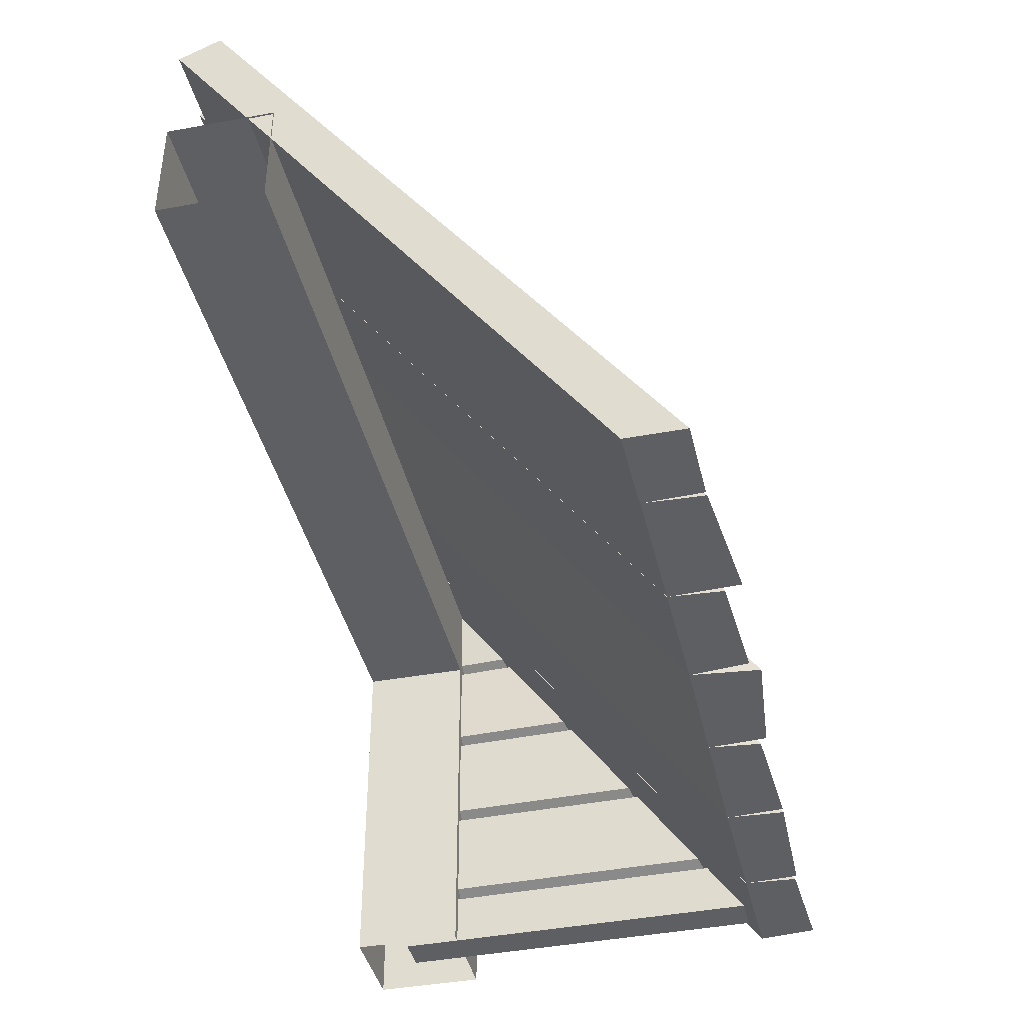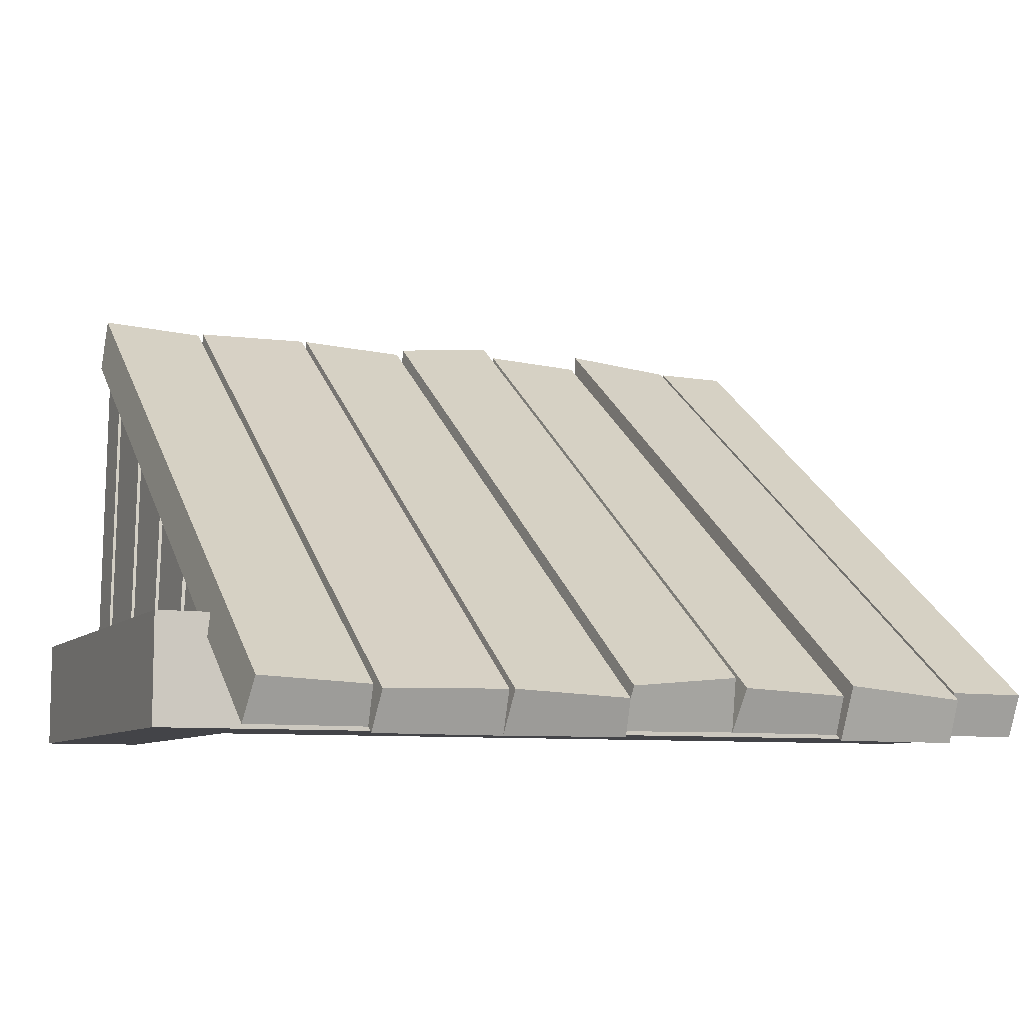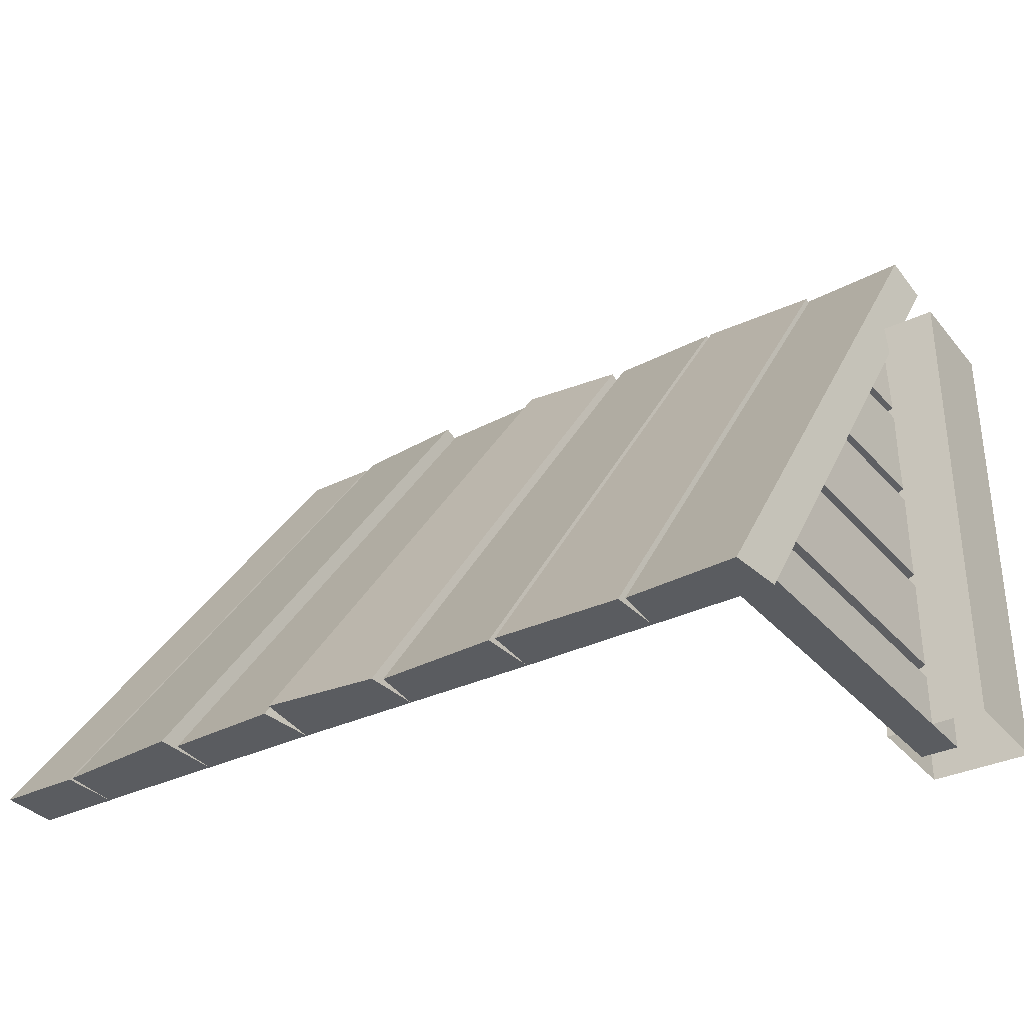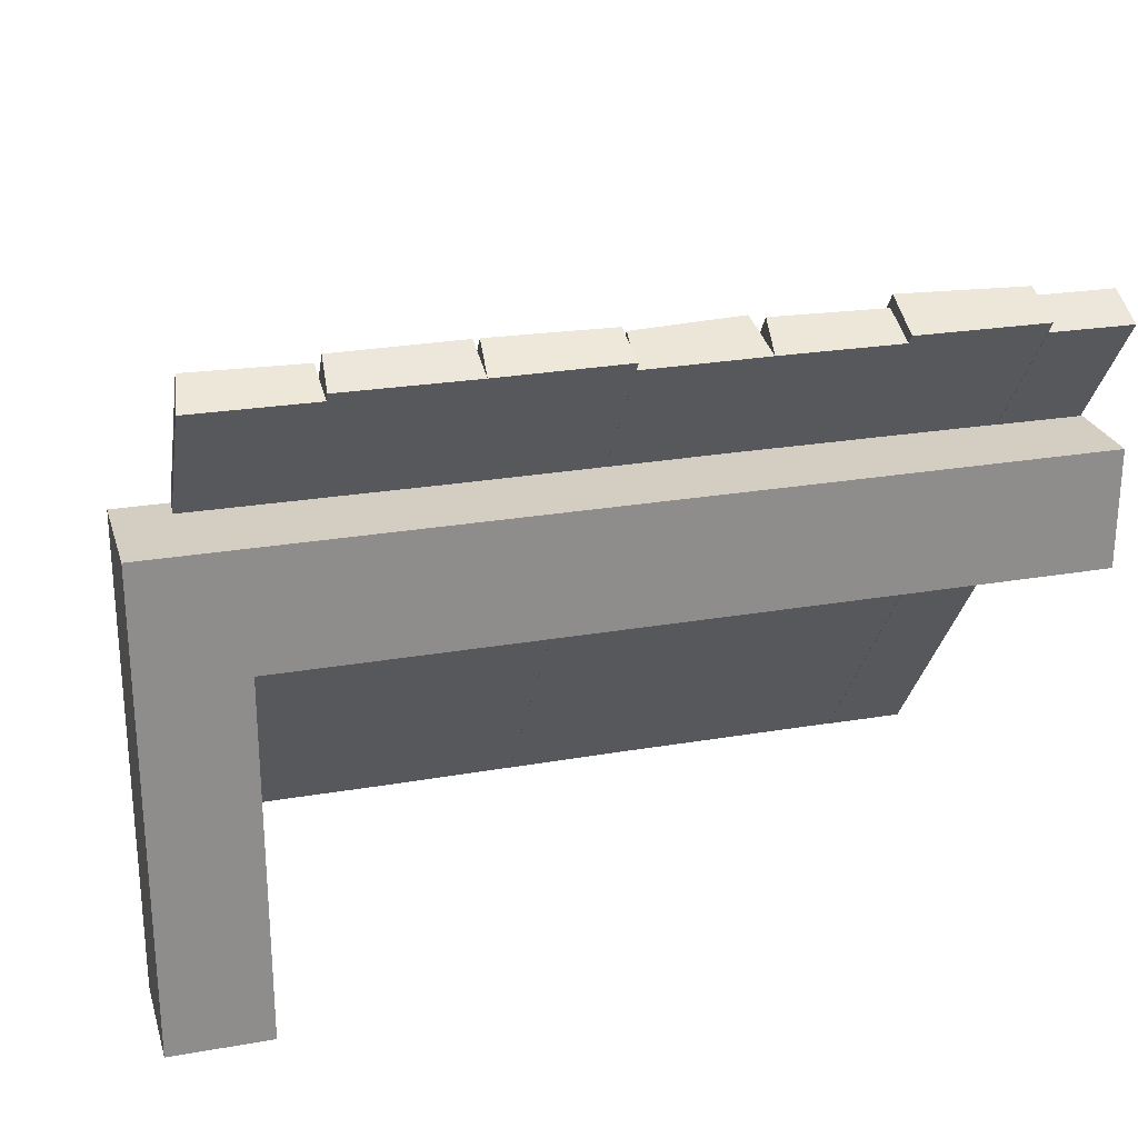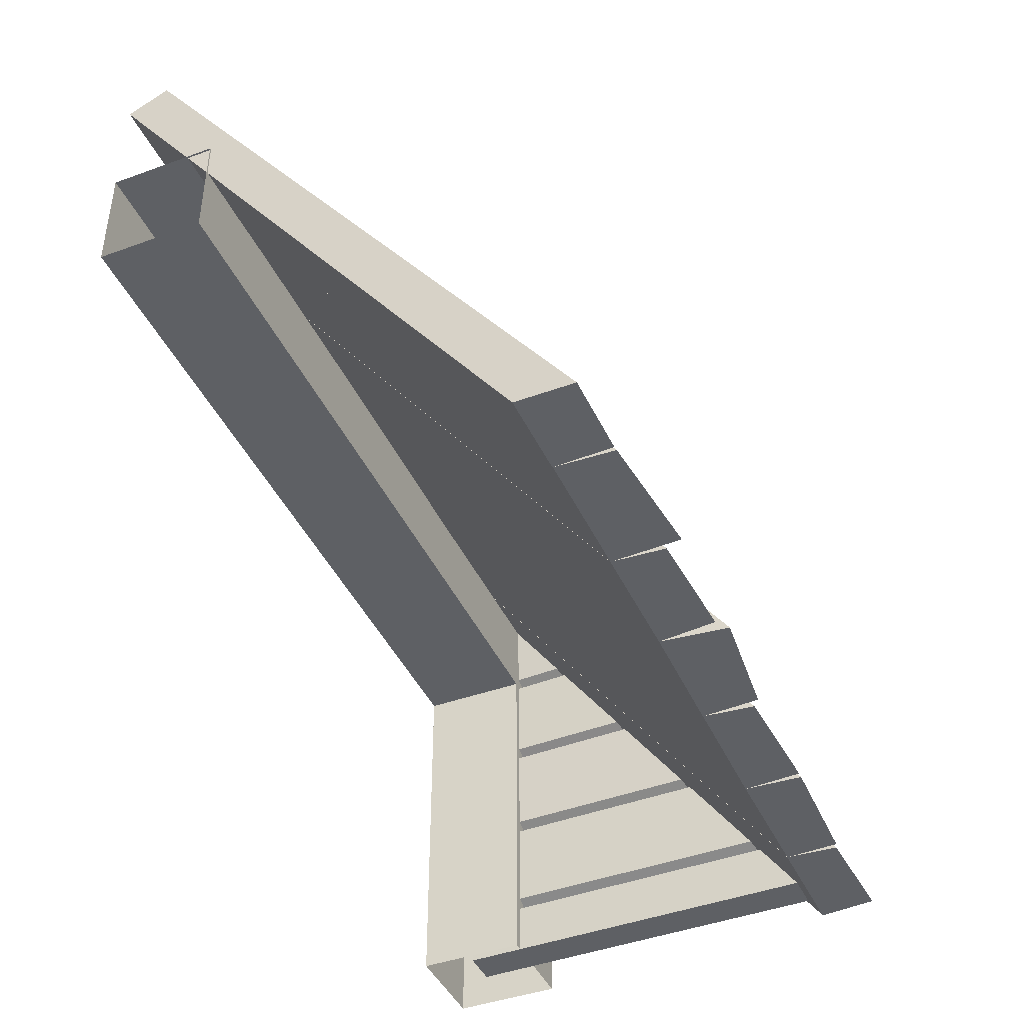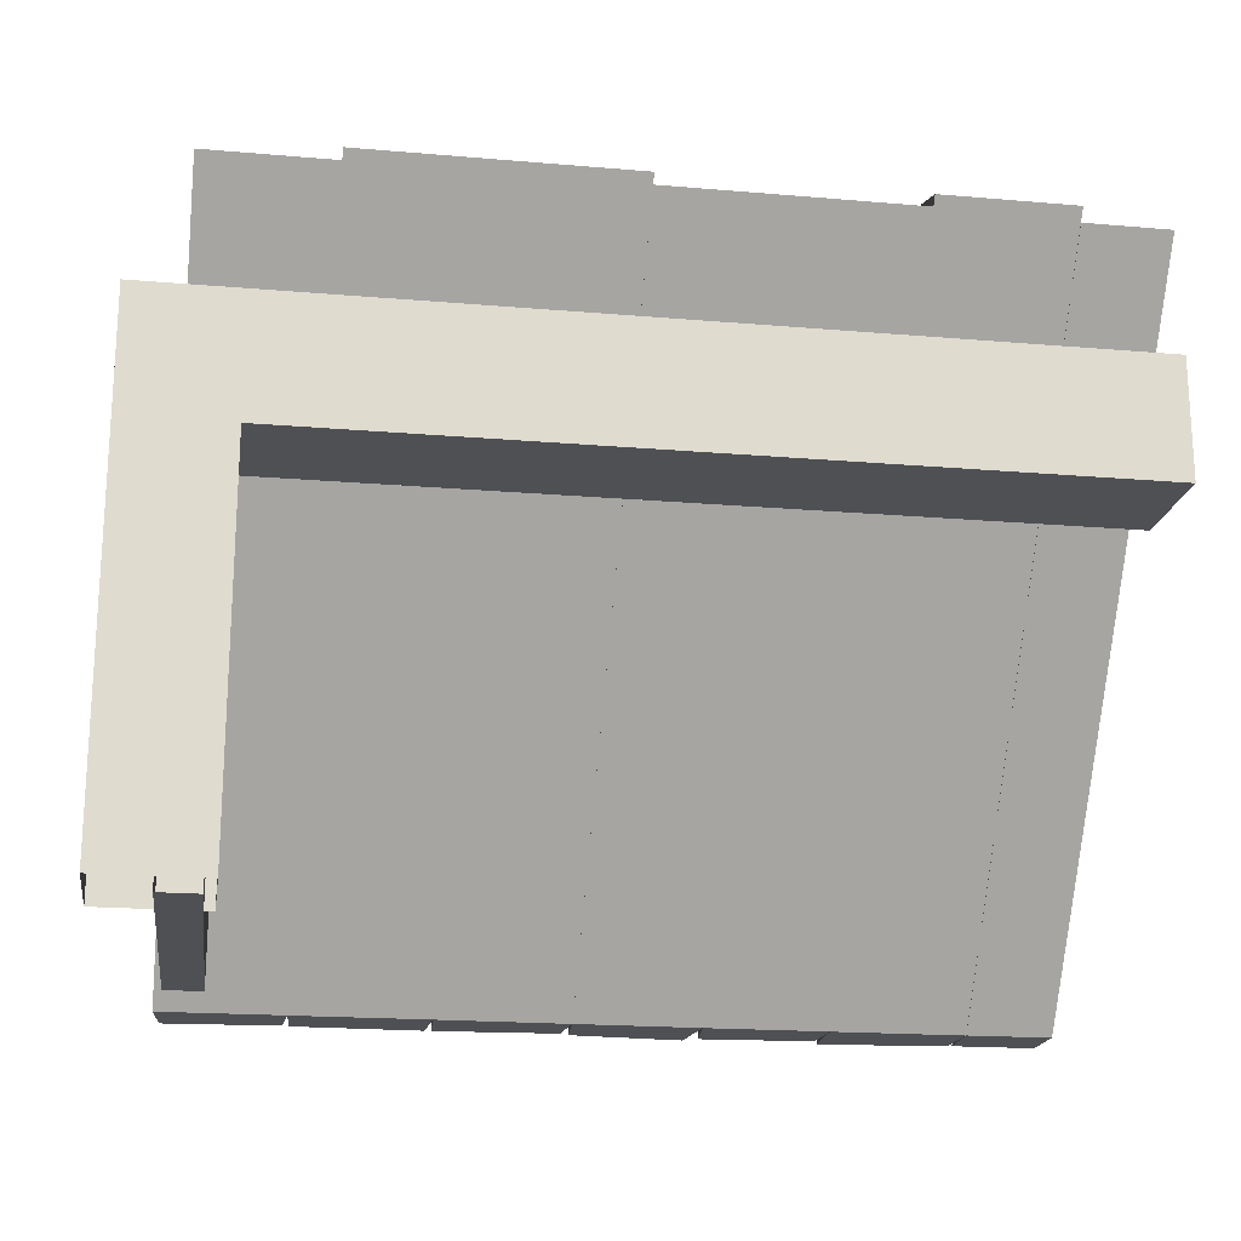
<metadata>
{"format":"obj","ext":"obj","renderer":"f3d","projection":"perspective","resolution":1024,"background":"white","views":[{"elev":-40.5,"azim":102.7,"up":"+Z"},{"elev":-8.2,"azim":-23.4,"up":"+Y"},{"elev":-33.7,"azim":-146.9,"up":"+Z"},{"elev":25.2,"azim":-15.7,"up":"+Z"},{"elev":-42.9,"azim":113.3,"up":"+Z"},{"elev":-19.2,"azim":-9.2,"up":"+Z"}]}
</metadata>
<code>
o Roof_Wooden_2x1_L
v -0.8873 -0.1422 0.8802
v -0.8873 0.1228 0.8802
v -1.129 -0.1422 1.161
v 1 -0.1422 0.8802
v -1.129 0.1228 1.161
v 1 0.1228 0.8802
v 1 -0.1422 1.161
v 1 0.1228 1.161
v -1.129 0.1228 -0
v -0.8873 0.1228 -0
v -1.129 -0.1422 0
v -0.8873 -0.1422 0
v 0.1945 -0.144 1.453
v 0.2104 -0.04094 1.499
v 0.4826 -0.1453 1.452
v 0.4771 -0.0542 1.498
v 0.7922 -0.05812 1.518
v 0.7956 -0.1612 1.472
v 0.4911 -0.03046 1.519
v 0.4826 -0.1599 1.473
v 0.9965 -0.04025 1.489
v 0.9959 -0.1433 1.443
v 0.802 -0.03896 1.49
v 0.7956 -0.142 1.444
v 0.1945 -0.144 1.453
v 0.1804 -0.01816 1.499
v -0.0965 -0.1453 1.452
v -0.08626 -0.04223 1.498
v -0.393 -0.05812 1.518
v -0.4034 -0.1612 1.472
v -0.1061 -0.07266 1.519
v -0.0965 -0.1599 1.473
v -0.7229 -0.0542 1.498
v -0.7174 -0.1453 1.452
v -0.9896 -0.04094 1.499
v -1.005 -0.144 1.453
v -0.4078 -0.05812 1.518
v -0.4034 -0.1612 1.472
v -0.7089 -0.06441 1.519
v -0.7174 -0.1599 1.473
v -0.4092 1.059 -0.04117
v 0.1945 0.9262 -0.04117
v 0.1945 0.9262 -0.04117
v 0.9946 0.9198 -0.04117
v -0.7174 0.9243 -0.04117
v -0.0965 0.9248 -0.04117
v 0.4826 0.9248 -0.04117
v -0.7103 1.053 -0.04117
v -0.0965 0.9243 -0.04117
v 0.4826 0.9243 -0.04117
v -0.7242 1.048 -0.04117
v -0.3943 1.059 -0.04117
v 0.7909 1.059 -0.04117
v -0.4034 0.9229 -0.04117
v 0.1791 1.085 -0.04117
v 0.2091 1.062 -0.04117
v 0.7956 0.9217 -0.04117
v -0.1074 1.045 -0.04117
v 0.4897 1.087 -0.04117
v -1.005 0.9262 -0.04117
v 0.9952 1.056 -0.04117
v -0.4034 0.9229 -0.04117
v 0.7956 0.9229 -0.04117
v -0.7174 0.9248 -0.04117
v -0.08758 1.06 -0.04117
v 0.4758 1.048 -0.04117
v 0.8007 1.058 -0.04117
v -0.9909 1.062 -0.04117
v -0.9673 -0.01576 1.141
v -0.9673 -0.01576 0.8912
v -0.9673 -0.01576 0.6412
v -0.9673 -0.01576 0.3912
v -0.9673 -0.01576 0.1412
v -1.002 -0.01576 0.9071
v -1.002 -0.01576 1.125
v -1.002 -0.01576 0.6571
v -1.002 -0.01576 0.8752
v -1.002 -0.01576 0.4071
v -1.002 -0.01576 0.6252
v -1.002 -0.01576 0.1571
v -1.002 -0.01576 0.3752
v -1.002 -0.01576 0.1252
v -0.9526 0.8302 0.1412
v -0.9878 0.8302 0.1571
v -0.9878 0.8394 0.1252
v -1.002 -0.01576 -0
v -0.9878 0.9153 -0
v -0.9526 0.3107 0.8912
v -0.9878 0.6549 0.4071
v -0.9526 0.4885 0.6412
v -0.9878 0.1442 1.125
v -0.9526 0.6663 0.3912
v -0.9878 0.322 0.8752
v -0.9878 0.2993 0.9071
v -0.9878 0.4998 0.6252
v -0.9878 0.6776 0.3752
v -0.9526 0.1329 1.141
v -0.9878 0.4771 0.6571
v -0.9465 -0.01576 1.141
v -0.9465 -0.01576 0.8912
v -0.9465 -0.01576 0.6412
v -0.9465 -0.01576 0.3912
v -0.9465 -0.01576 0.1412
v -0.9114 -0.01576 0.9071
v -0.9114 -0.01576 1.125
v -0.9114 -0.01576 0.6571
v -0.9114 -0.01576 0.8752
v -0.9114 -0.01576 0.4071
v -0.9114 -0.01576 0.6252
v -0.9114 -0.01576 0.1571
v -0.9114 -0.01576 0.3752
v -0.9114 -0.01576 0.1252
v -0.9319 0.8302 0.1412
v -0.8968 0.8302 0.1571
v -0.8968 0.8394 0.1252
v -0.9114 -0.01576 -0
v -0.8968 0.9153 -0
v -0.9319 0.3107 0.8912
v -0.8968 0.6549 0.4071
v -0.9319 0.4885 0.6412
v -0.8968 0.1442 1.125
v -0.9319 0.6663 0.3912
v -0.8968 0.322 0.8752
v -0.8968 0.2993 0.9071
v -0.8968 0.4998 0.6252
v -0.8968 0.6776 0.3752
v -0.9319 0.1329 1.141
v -0.8968 0.4771 0.6571
f 3 5 9 11
f 3 11 12 1
f 2 1 12 10
f 3 7 8 5
f 8 6 2 5
f 3 1 4 7
f 2 6 4 1
f 9 5 2 10
f 44 57 67 61
f 63 47 59 53
f 43 56 66 50
f 42 49 65 55
f 62 52 58 46
f 54 64 48 41
f 45 60 68 51
f 15 16 14 13
f 16 66 56 14
f 19 20 18 17
f 20 47 63 18
f 23 24 22 21
f 24 57 44 22
f 27 25 26 28
f 28 26 55 65
f 31 29 30 32
f 32 30 62 46
f 34 33 35 36
f 33 51 68 35
f 39 40 38 37
f 40 64 54 38
f 60 45 34 36
f 56 43 13 14
f 63 53 17 18
f 44 61 21 22
f 42 55 26 25
f 52 62 30 29
f 54 41 37 38
f 43 50 15 13
f 53 59 19 17
f 61 67 23 21
f 49 42 25 27
f 58 52 29 31
f 68 60 36 35
f 41 48 39 37
f 45 51 33 34
f 50 66 16 15
f 59 47 20 19
f 67 57 24 23
f 65 49 27 28
f 46 58 31 32
f 48 64 40 39
f 83 85 82 73
f 84 83 73 80
f 86 82 85 87
f 80 81 96 84
f 78 79 95 89
f 76 77 93 98
f 74 75 91 94
f 88 70 74 94
f 91 75 69 97
f 95 79 71 90
f 90 71 76 98
f 92 72 78 89
f 93 77 70 88
f 96 81 72 92
f 113 103 112 115
f 114 110 103 113
f 116 117 115 112
f 110 114 126 111
f 108 119 125 109
f 106 128 123 107
f 104 124 121 105
f 118 124 104 100
f 121 127 99 105
f 125 120 101 109
f 120 128 106 101
f 122 119 108 102
f 123 118 100 107
f 126 122 102 111
f 86 87 117 116

</code>
